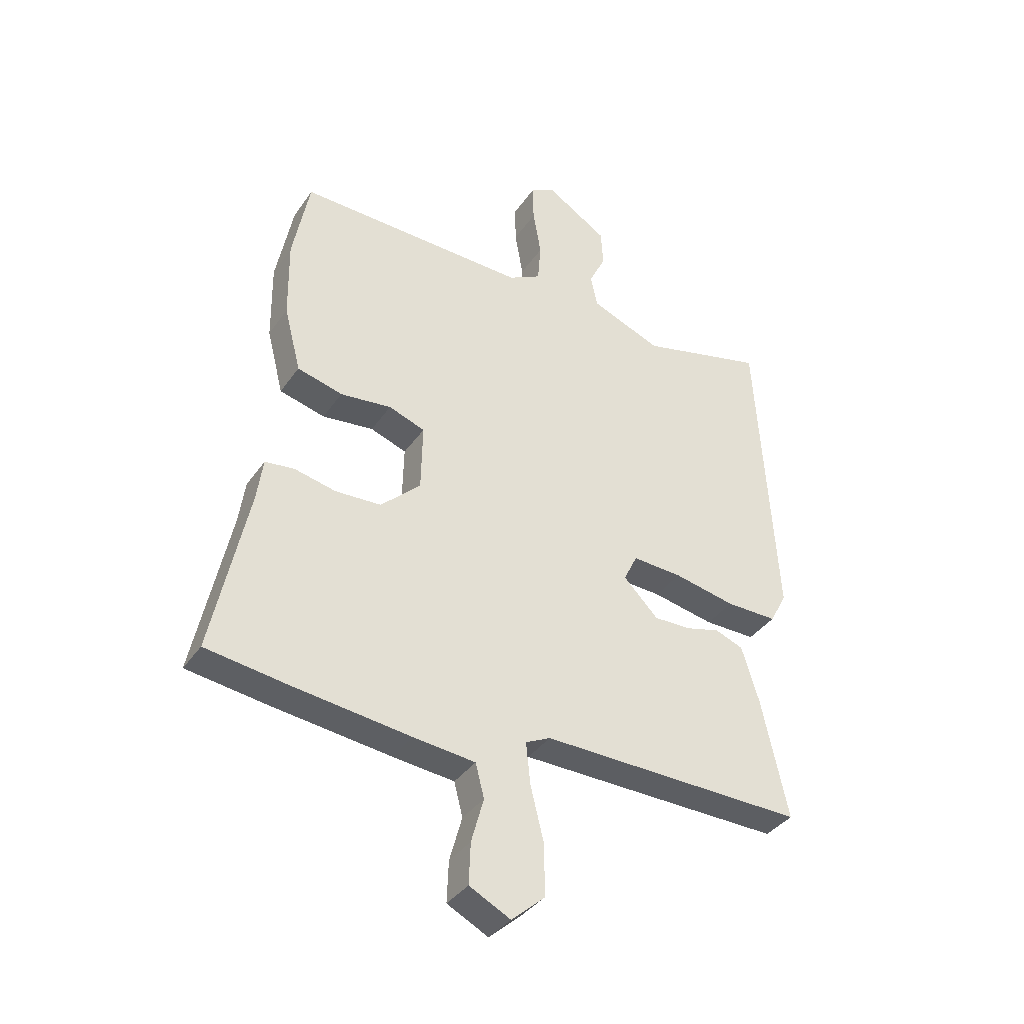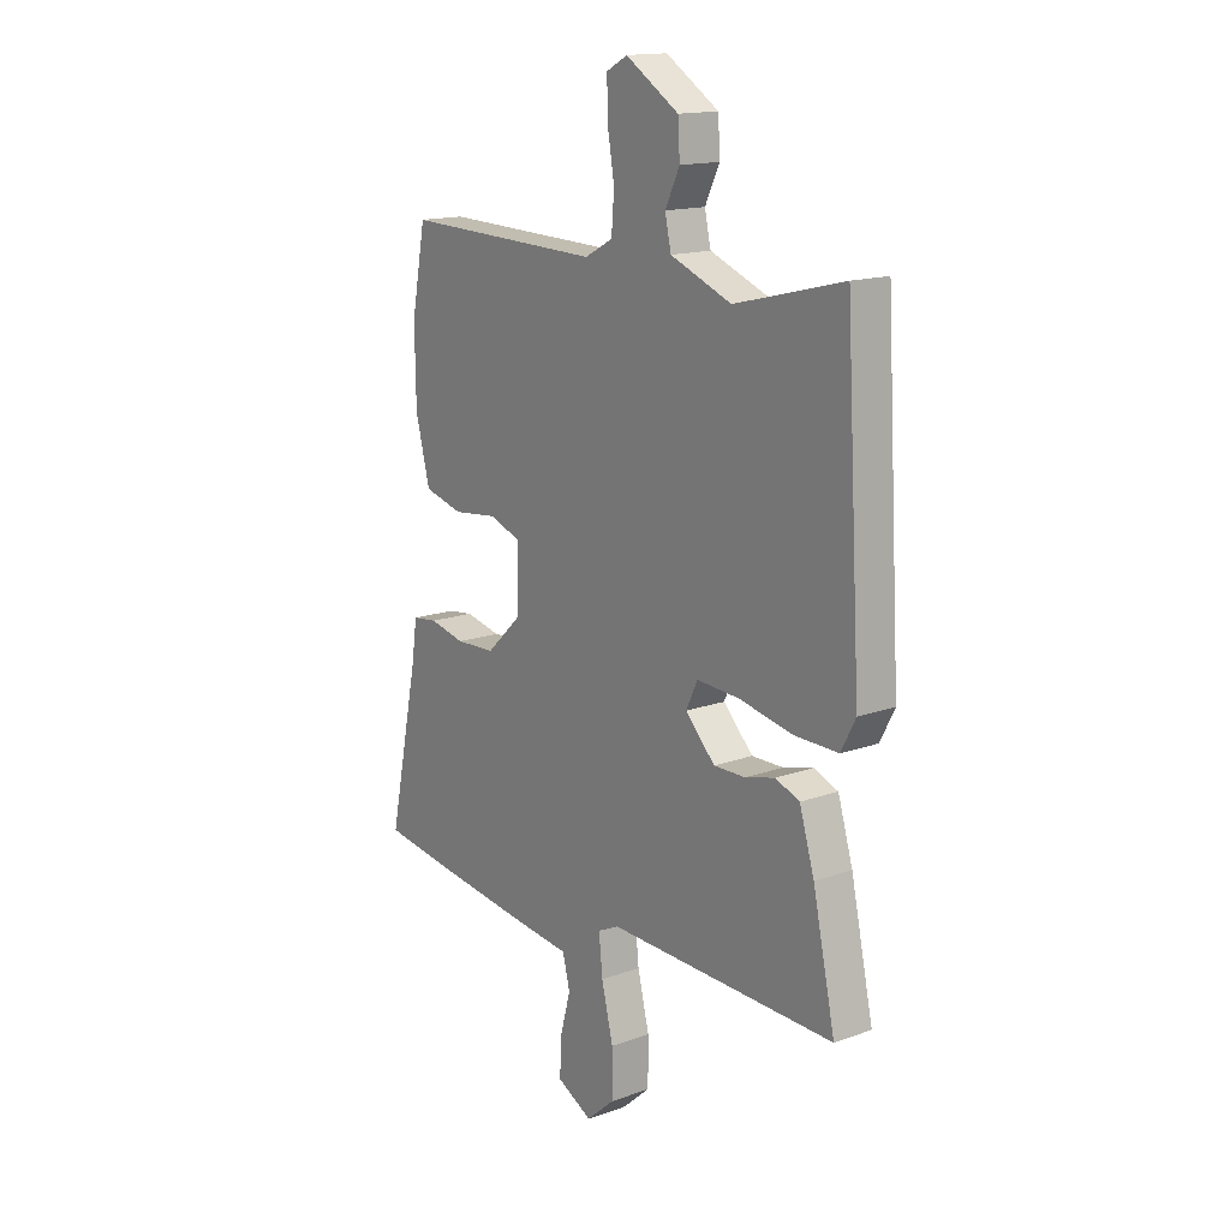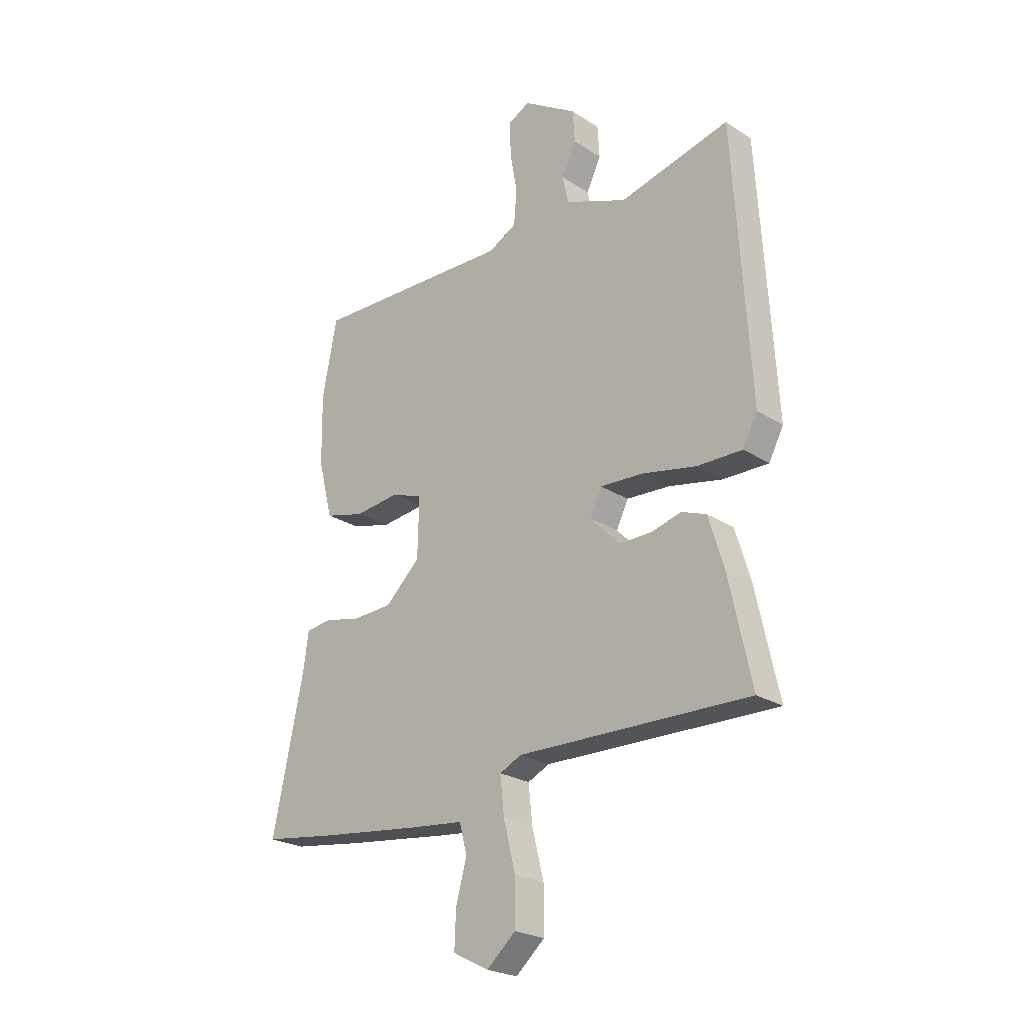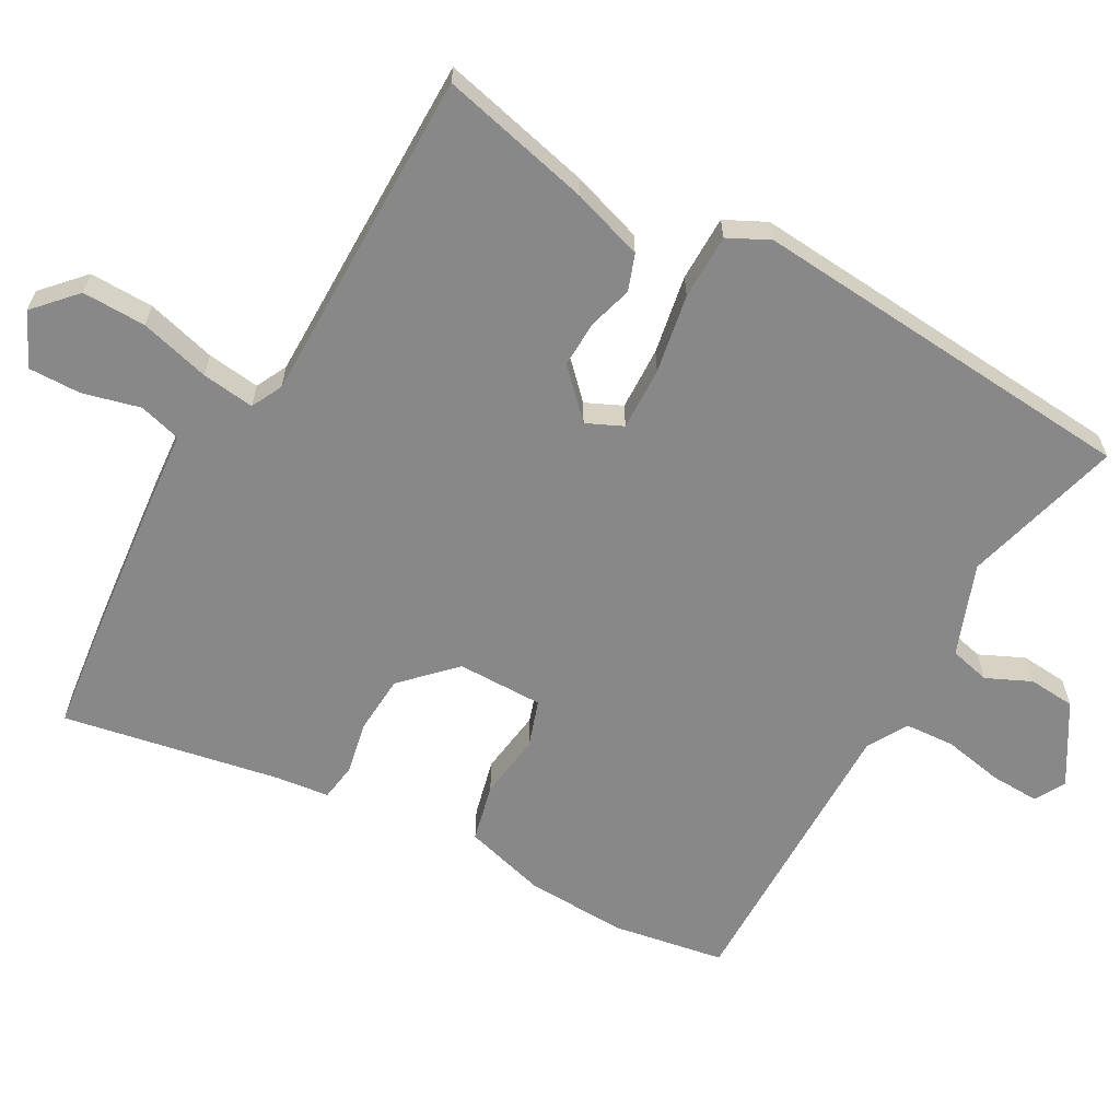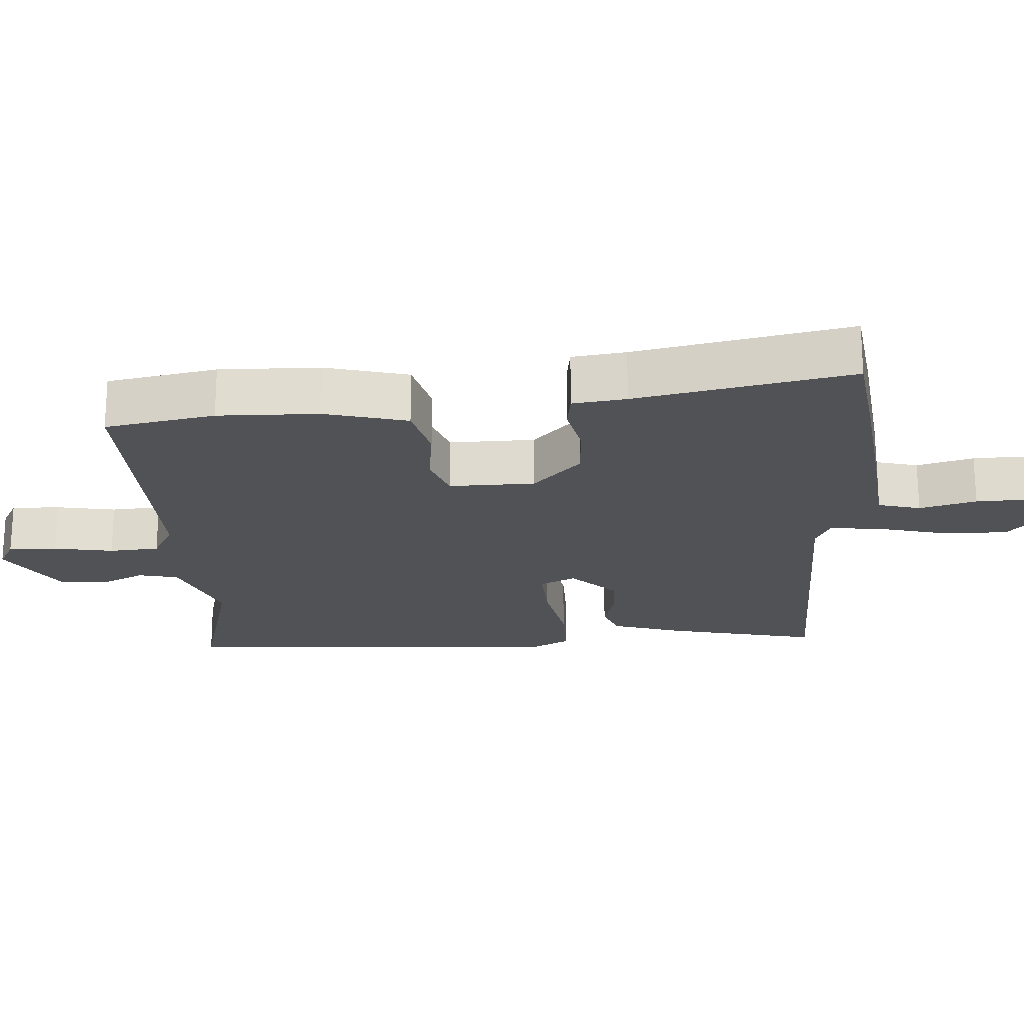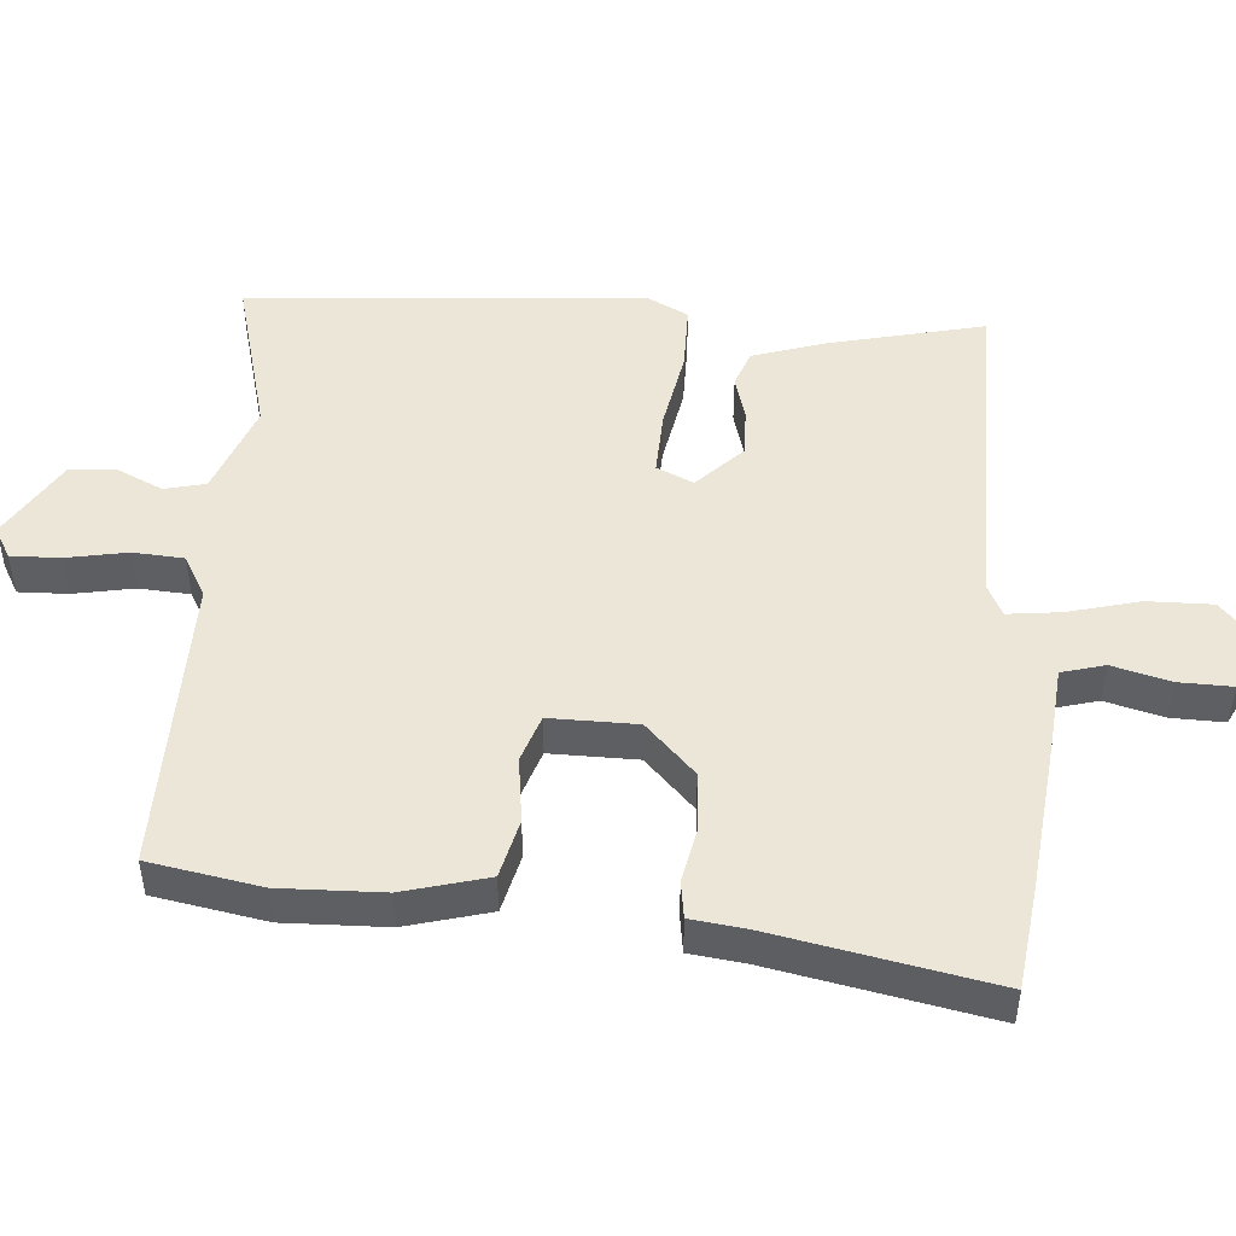
<metadata>
{"format":"obj","ext":"obj","renderer":"f3d","projection":"perspective","resolution":1024,"background":"white","views":[{"elev":-37.1,"azim":149.6,"up":"+Z"},{"elev":15.5,"azim":-127.1,"up":"+Z"},{"elev":-23.9,"azim":-137.0,"up":"+Z"},{"elev":-62.9,"azim":-120.4,"up":"+Y"},{"elev":-21.2,"azim":93.2,"up":"+Y"},{"elev":48.6,"azim":93.5,"up":"+Y"}]}
</metadata>
<code>
v -0.497 0.07 0.577
v -0.264 0.07 0.519
v -0.133 0.07 0.571
v -0.12 0.07 0.63
v -0.151 0.07 0.694
v -0.147 0.07 0.762
v -0.033 0.07 0.834
v 0.012 0.07 0.81
v 0.011 0.07 0.739
v -0.004 0.07 0.652
v 0.002 0.07 0.579
v 0.062 0.07 0.547
v 0.489 0.07 0.559
v 0.52 0.07 0.399
v 0.518 0.07 0.252
v 0.487 0.07 0.131
v 0.403 0.07 0.109
v 0.308 0.07 0.12
v 0.241 0.07 0.096
v 0.244 0.07 -0.029
v 0.318 0.07 -0.099
v 0.403 0.07 -0.103
v 0.48 0.07 -0.086
v 0.534 0.07 -0.093
v 0.545 0.07 -0.171
v 0.611 0.07 -0.484
v 0.462 0.07 -0.505
v 0.242 0.07 -0.532
v 0.128 0.07 -0.544
v 0.112 0.07 -0.606
v 0.135 0.07 -0.689
v 0.138 0.07 -0.765
v 0.062 0.07 -0.804
v 0.001 0.07 -0.75
v 0.001 0.07 -0.657
v 0.026 0.07 -0.555
v 0.034 0.07 -0.478
v -0.012 0.07 -0.456
v -0.502 0.07 -0.466
v -0.454 0.07 -0.245
v -0.422 0.07 -0.14
v -0.37 0.07 -0.12
v -0.306 0.07 -0.137
v -0.238 0.07 -0.138
v -0.174 0.07 -0.073
v -0.199 0.07 -0.021
v -0.291 0.07 -0.026
v -0.405 0.07 -0.049
v -0.5 0.07 -0.05
v -0.531 0.07 0.009
v -0.497 0 0.577
v -0.264 0 0.519
v -0.133 0 0.571
v -0.12 0 0.63
v -0.151 0 0.694
v -0.147 0 0.762
v -0.033 0 0.834
v 0.012 0 0.81
v 0.011 0 0.739
v -0.004 0 0.652
v 0.002 0 0.579
v 0.062 0 0.547
v 0.489 0 0.559
v 0.52 0 0.399
v 0.518 0 0.252
v 0.487 0 0.131
v 0.403 0 0.109
v 0.308 0 0.12
v 0.241 0 0.096
v 0.244 0 -0.029
v 0.318 0 -0.099
v 0.403 0 -0.103
v 0.48 0 -0.086
v 0.534 0 -0.093
v 0.545 0 -0.171
v 0.611 0 -0.484
v 0.462 0 -0.505
v 0.242 0 -0.532
v 0.128 0 -0.544
v 0.112 0 -0.606
v 0.135 0 -0.689
v 0.138 0 -0.765
v 0.062 0 -0.804
v 0.001 0 -0.75
v 0.001 0 -0.657
v 0.026 0 -0.555
v 0.034 0 -0.478
v -0.012 0 -0.456
v -0.502 0 -0.466
v -0.454 0 -0.245
v -0.422 0 -0.14
v -0.37 0 -0.12
v -0.306 0 -0.137
v -0.238 0 -0.138
v -0.174 0 -0.073
v -0.199 0 -0.021
v -0.291 0 -0.026
v -0.405 0 -0.049
v -0.5 0 -0.05
v -0.531 0 0.009
f 50 1 2
f 49 50 2
f 48 49 2
f 47 48 2
f 46 47 2 3
f 45 46 3 4
f 41 42 43
f 40 41 43
f 39 40 43
f 38 39 43
f 37 38 43 44
f 34 35 36
f 33 34 36
f 32 33 36
f 31 32 36
f 30 31 36
f 29 30 36 37
f 37 44 45
f 29 37 45
f 28 29 45
f 27 28 45
f 26 27 45
f 25 26 45
f 22 23 24 25
f 16 17 18
f 15 16 18
f 14 15 18
f 13 14 18
f 12 13 18
f 11 12 18 19
f 8 9 10
f 7 8 10
f 6 7 10
f 5 6 10
f 4 5 10
f 4 10 11
f 11 19 20
f 4 11 20
f 45 4 20
f 21 22 25
f 45 20 21
f 21 25 45
f 52 51 100
f 52 100 99
f 52 99 98
f 52 98 97
f 53 52 97 96
f 54 53 96 95
f 93 92 91
f 93 91 90
f 93 90 89
f 93 89 88
f 94 93 88 87
f 86 85 84
f 86 84 83
f 86 83 82
f 86 82 81
f 86 81 80
f 87 86 80 79
f 95 94 87
f 95 87 79
f 95 79 78
f 95 78 77
f 95 77 76
f 95 76 75
f 75 74 73 72
f 68 67 66
f 68 66 65
f 68 65 64
f 68 64 63
f 68 63 62
f 69 68 62 61
f 60 59 58
f 60 58 57
f 60 57 56
f 60 56 55
f 60 55 54
f 61 60 54
f 70 69 61
f 70 61 54
f 70 54 95
f 75 72 71
f 71 70 95
f 95 75 71
f 1 51 52 2
f 2 52 53 3
f 3 53 54 4
f 4 54 55 5
f 5 55 56 6
f 6 56 57 7
f 7 57 58 8
f 8 58 59 9
f 9 59 60 10
f 10 60 61 11
f 11 61 62 12
f 12 62 63 13
f 13 63 64 14
f 14 64 65 15
f 15 65 66 16
f 16 66 67 17
f 17 67 68 18
f 18 68 69 19
f 19 69 70 20
f 20 70 71 21
f 21 71 72 22
f 22 72 73 23
f 23 73 74 24
f 24 74 75 25
f 25 75 76 26
f 26 76 77 27
f 27 77 78 28
f 28 78 79 29
f 29 79 80 30
f 30 80 81 31
f 31 81 82 32
f 32 82 83 33
f 33 83 84 34
f 34 84 85 35
f 35 85 86 36
f 36 86 87 37
f 37 87 88 38
f 38 88 89 39
f 39 89 90 40
f 40 90 91 41
f 41 91 92 42
f 42 92 93 43
f 43 93 94 44
f 44 94 95 45
f 45 95 96 46
f 46 96 97 47
f 47 97 98 48
f 48 98 99 49
f 49 99 100 50
f 50 100 51 1

</code>
